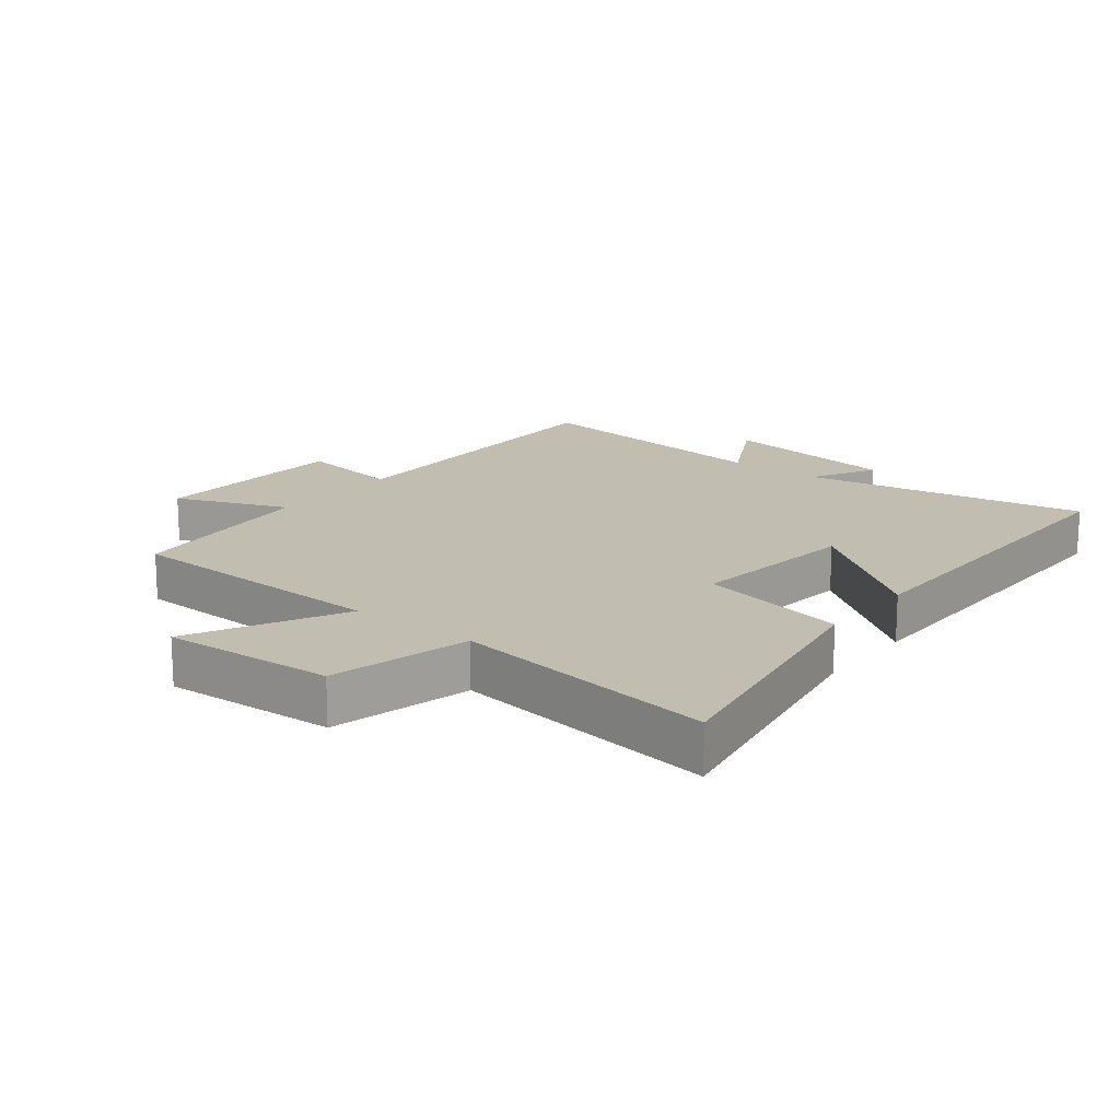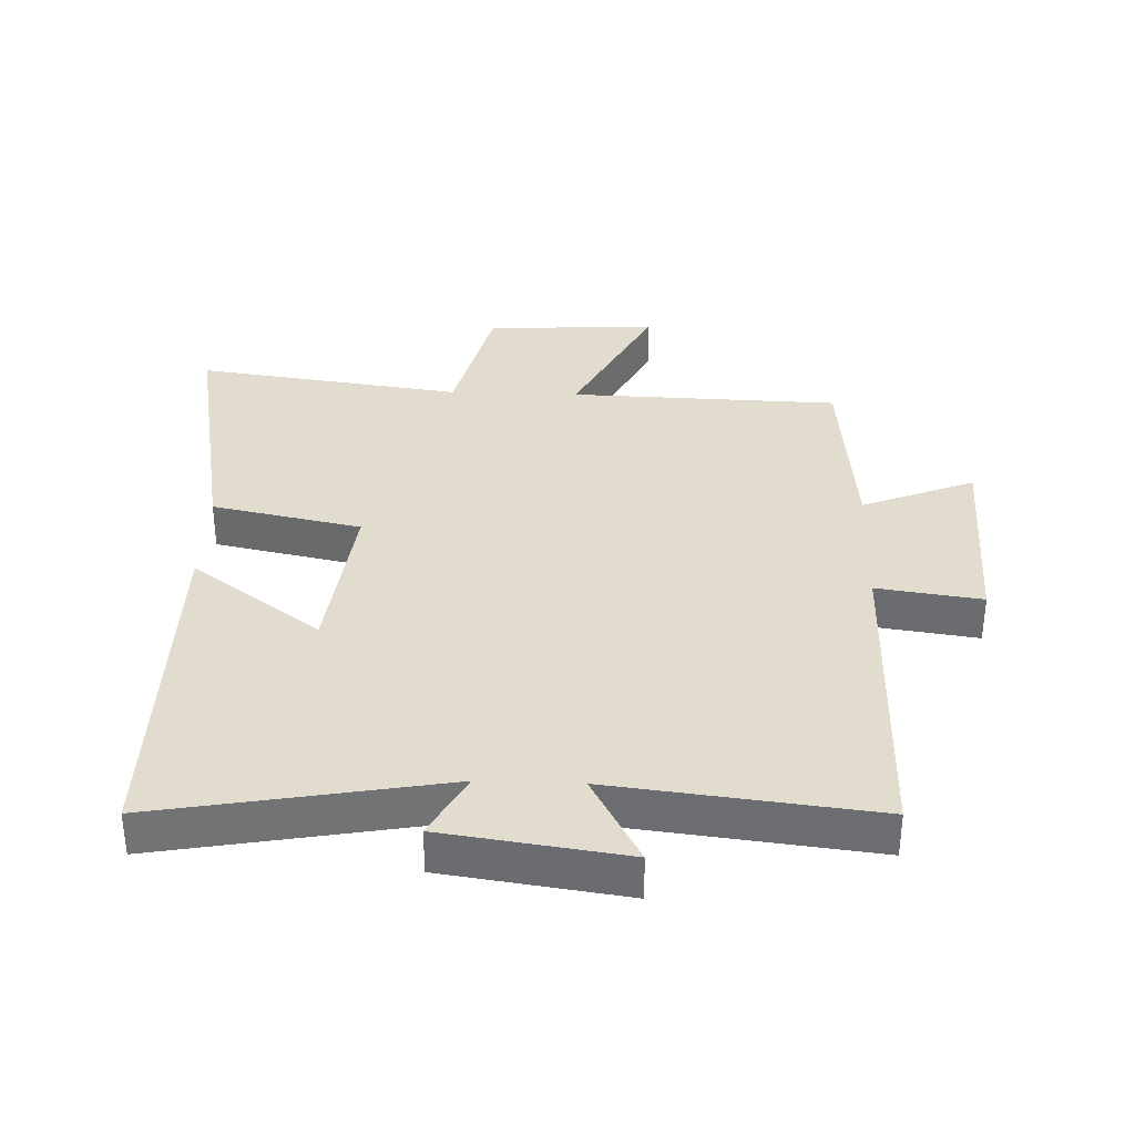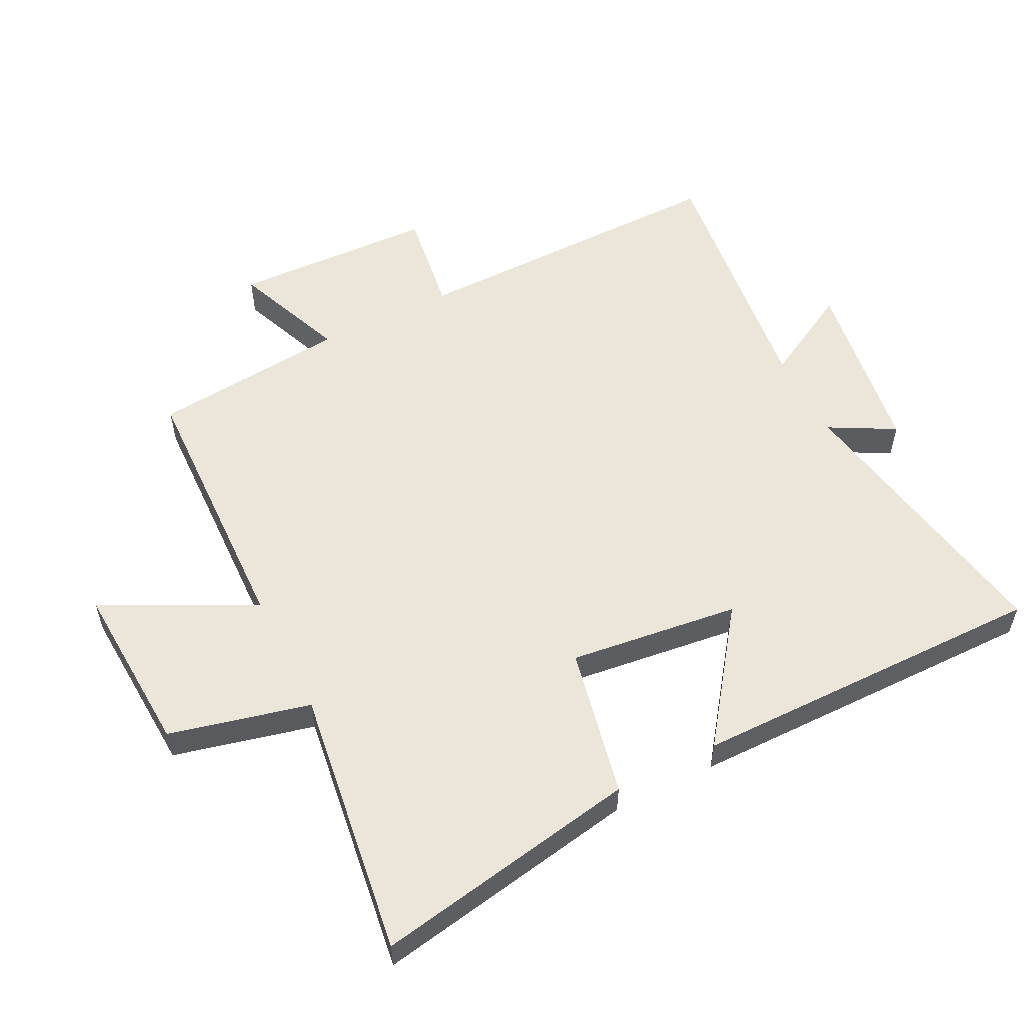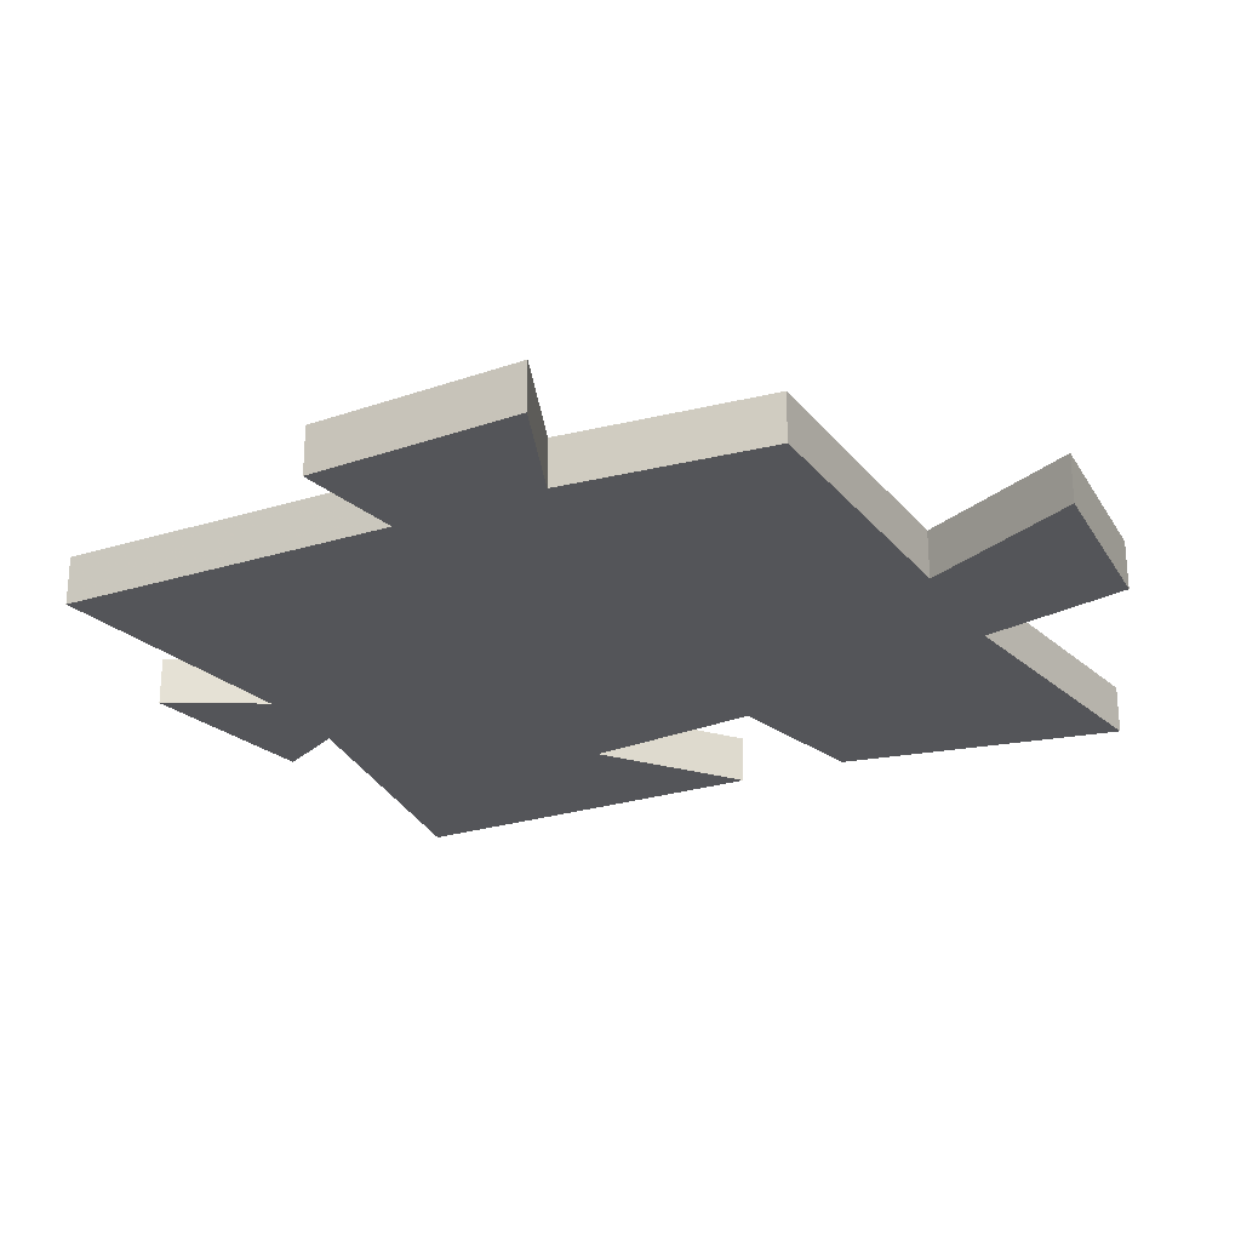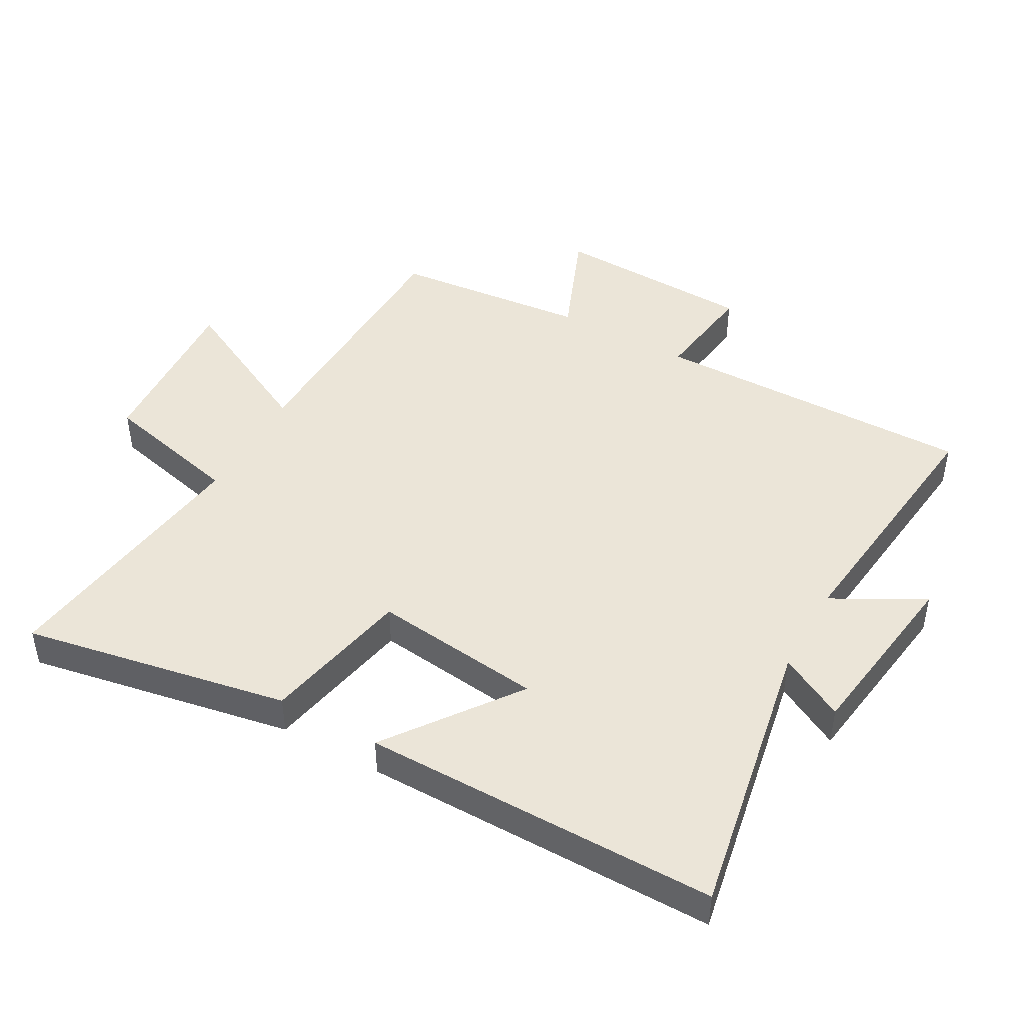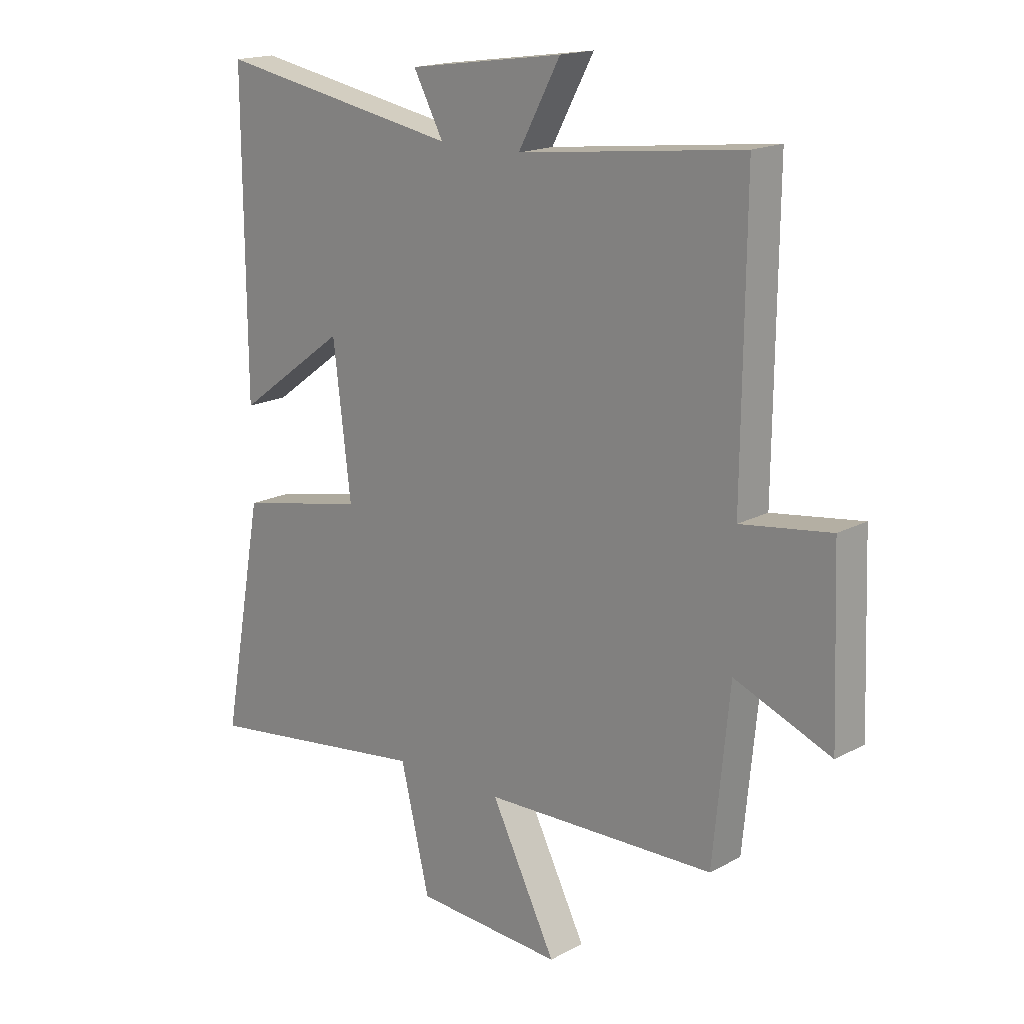
<metadata>
{"format":"obj","ext":"obj","renderer":"f3d","projection":"perspective","resolution":1024,"background":"white","views":[{"elev":16.9,"azim":-141.6,"up":"+Y"},{"elev":34.7,"azim":2.1,"up":"+Y"},{"elev":55.6,"azim":-116.6,"up":"+Y"},{"elev":-24.6,"azim":117.6,"up":"+Y"},{"elev":45.7,"azim":-60.9,"up":"+Y"},{"elev":17.3,"azim":43.2,"up":"+Z"}]}
</metadata>
<code>
v -0.503 0.07 0.582
v -0.056 0.07 0.5
v -0.111 0.07 0.602
v 0.173 0.07 0.642
v 0.096 0.07 0.5
v 0.505 0.07 0.547
v 0.5 0.07 0.04
v 0.664 0.07 0.063
v 0.676 0.07 -0.253
v 0.5 0.07 -0.182
v 0.47 0.07 -0.488
v 0.047 0.07 -0.5
v 0.166 0.07 -0.736
v -0.104 0.07 -0.72
v -0.157 0.07 -0.5
v -0.576 0.07 -0.557
v -0.5 0.07 -0.141
v -0.266 0.07 -0.093
v -0.298 0.07 0.173
v -0.5 0.07 0.025
v -0.503 0 0.582
v -0.056 0 0.5
v -0.111 0 0.602
v 0.173 0 0.642
v 0.096 0 0.5
v 0.505 0 0.547
v 0.5 0 0.04
v 0.664 0 0.063
v 0.676 0 -0.253
v 0.5 0 -0.182
v 0.47 0 -0.488
v 0.047 0 -0.5
v 0.166 0 -0.736
v -0.104 0 -0.72
v -0.157 0 -0.5
v -0.576 0 -0.557
v -0.5 0 -0.141
v -0.266 0 -0.093
v -0.298 0 0.173
v -0.5 0 0.025
f 19 20 1 2
f 18 19 2
f 15 16 17 18
f 15 18 2
f 12 13 14 15
f 12 15 2
f 11 12 2
f 10 11 2
f 7 8 9 10
f 7 10 2 3
f 5 6 7
f 5 7 3
f 3 4 5
f 22 21 40 39
f 22 39 38
f 38 37 36 35
f 22 38 35
f 35 34 33 32
f 22 35 32
f 22 32 31
f 22 31 30
f 30 29 28 27
f 23 22 30 27
f 27 26 25
f 23 27 25
f 25 24 23
f 1 21 22 2
f 2 22 23 3
f 3 23 24 4
f 4 24 25 5
f 5 25 26 6
f 6 26 27 7
f 7 27 28 8
f 8 28 29 9
f 9 29 30 10
f 10 30 31 11
f 11 31 32 12
f 12 32 33 13
f 13 33 34 14
f 14 34 35 15
f 15 35 36 16
f 16 36 37 17
f 17 37 38 18
f 18 38 39 19
f 19 39 40 20
f 20 40 21 1

</code>
